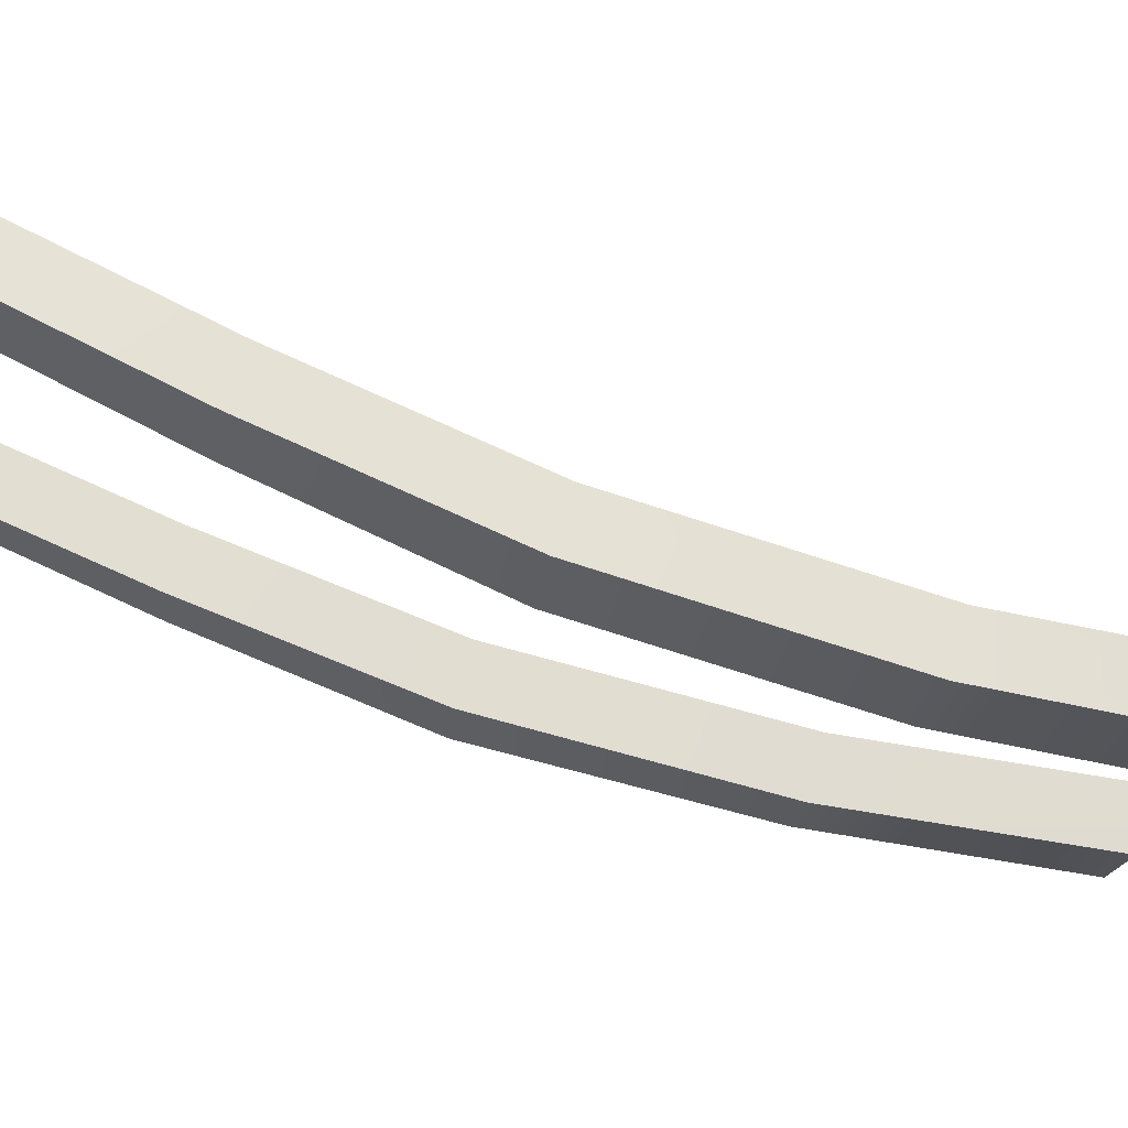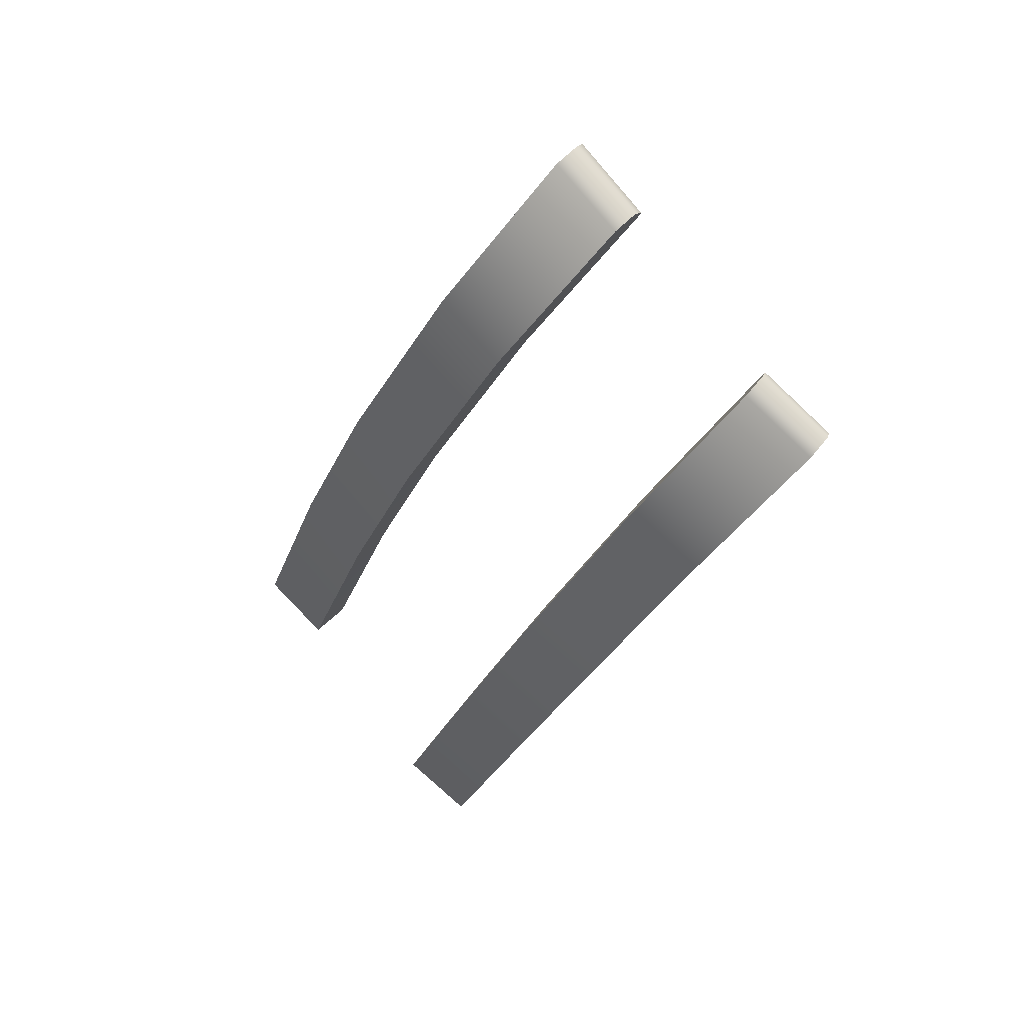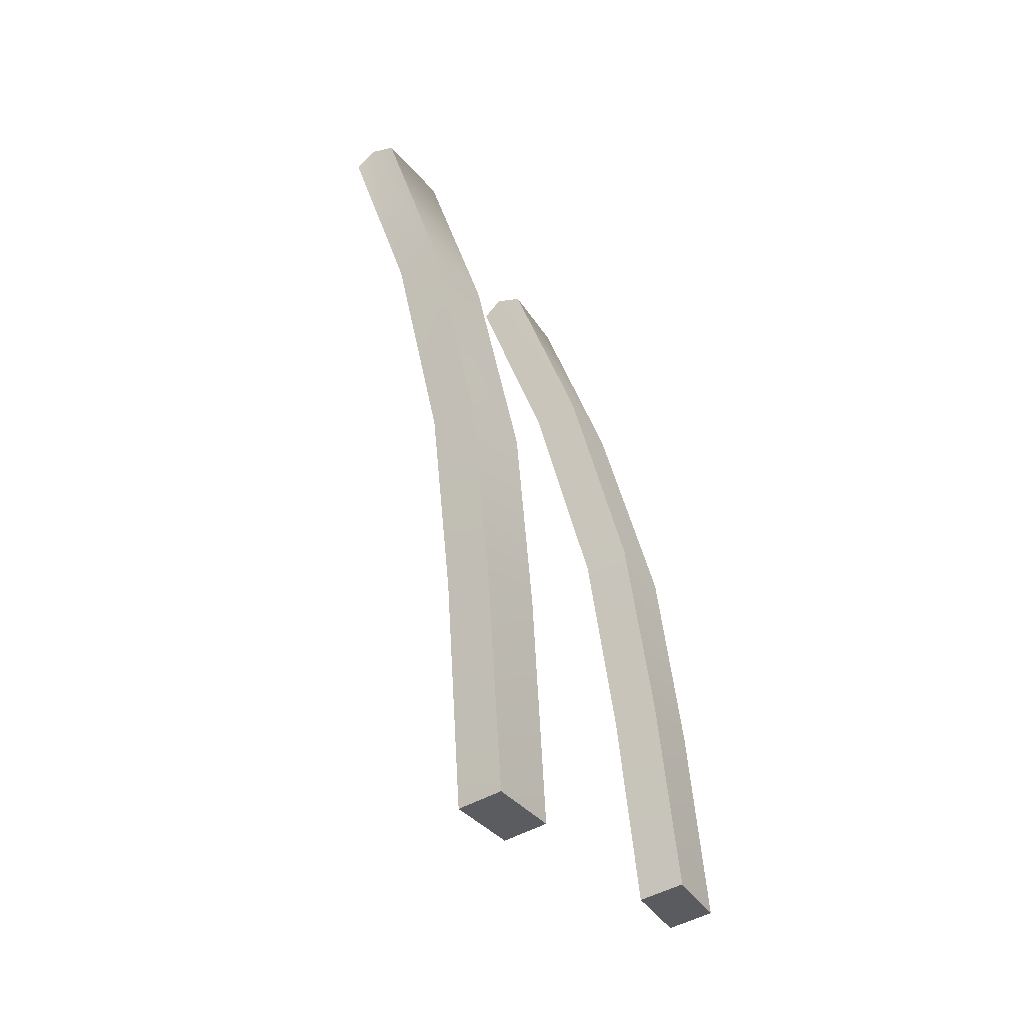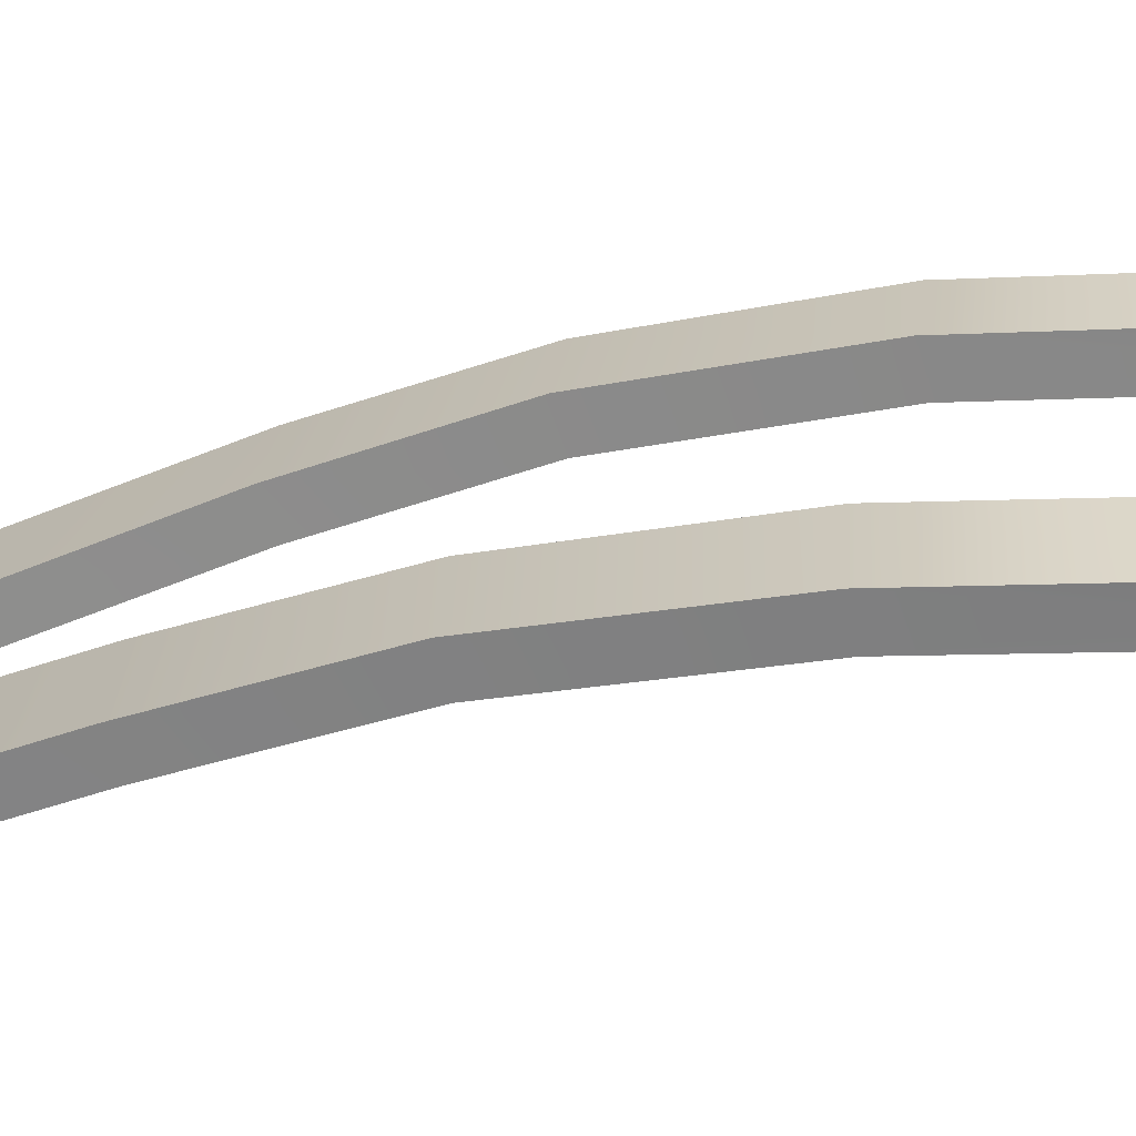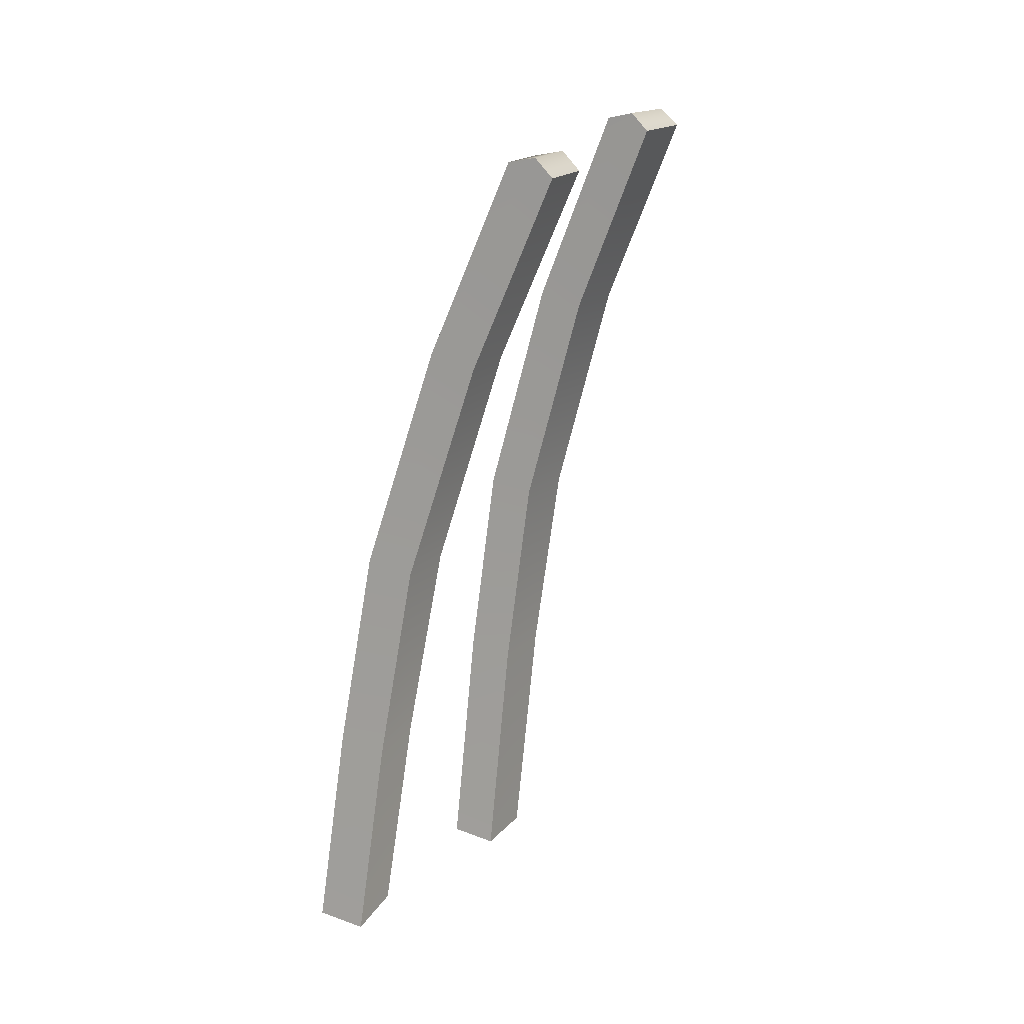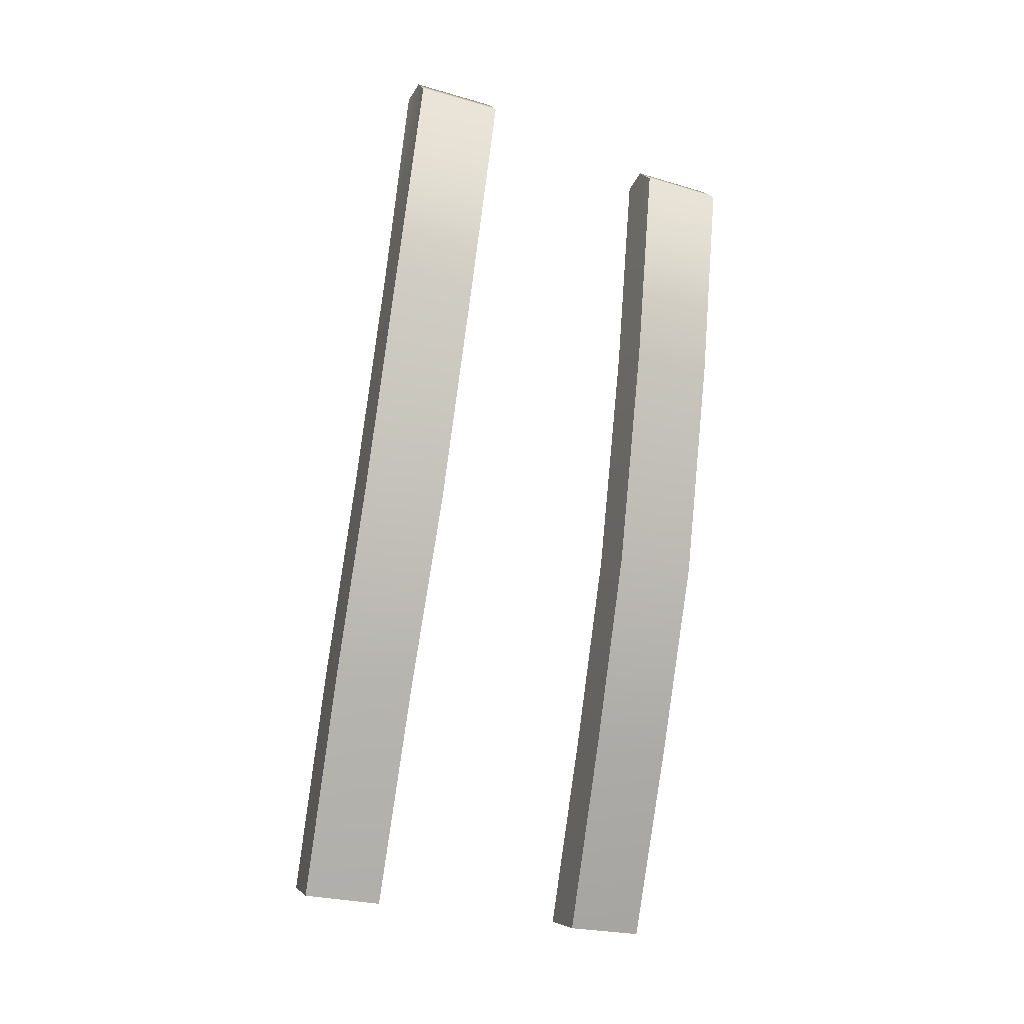
<metadata>
{"format":"obj","ext":"obj","renderer":"f3d","projection":"perspective","resolution":1024,"background":"white","views":[{"elev":53.6,"azim":-51.0,"up":"+Y"},{"elev":63.3,"azim":-35.7,"up":"+Z"},{"elev":-15.9,"azim":-137.2,"up":"+Z"},{"elev":-76.9,"azim":-54.4,"up":"+Y"},{"elev":-3.5,"azim":34.5,"up":"+Z"},{"elev":17.8,"azim":-95.2,"up":"+Z"}]}
</metadata>
<code>
g M_HairPin
v -0.07501 1.568 0.005338
v -0.07559 1.568 0.006197
v -0.07582 1.572 0.006432
v -0.0764 1.571 0.007291
v -0.07753 1.571 0.007207
v -0.07671 1.568 0.006112
v -0.0824 1.572 -0.0003638
v -0.08153 1.569 -0.001409
v -0.08675 1.573 -0.009194
v -0.08593 1.57 -0.01016
v -0.08952 1.575 -0.01728
v -0.08865 1.571 -0.01826
v -0.09198 1.576 -0.02552
v -0.09107 1.573 -0.02653
v -0.07671 1.568 0.006112
v -0.07559 1.568 0.006197
v -0.08153 1.569 -0.001409
v -0.07981 1.569 -0.002141
v -0.07501 1.568 0.005338
v -0.08421 1.571 -0.01086
v -0.08593 1.57 -0.01016
v -0.08865 1.571 -0.01826
v -0.08691 1.572 -0.01892
v -0.09107 1.573 -0.02653
v -0.08932 1.574 -0.02714
v -0.07582 1.572 0.006432
v -0.0764 1.571 0.007291
v -0.08068 1.573 -0.001099
v -0.0824 1.572 -0.0003638
v -0.07753 1.571 0.007207
v -0.08502 1.574 -0.009892
v -0.08675 1.573 -0.009194
v -0.08952 1.575 -0.01728
v -0.08779 1.575 -0.01793
v -0.09198 1.576 -0.02552
v -0.09024 1.577 -0.02613
v -0.08932 1.574 -0.02714
v -0.09024 1.577 -0.02613
v -0.09107 1.573 -0.02653
v -0.09198 1.576 -0.02552
v -0.08068 1.573 -0.001099
v -0.07501 1.568 0.005338
v -0.07582 1.572 0.006432
v -0.07981 1.569 -0.002141
v -0.08502 1.574 -0.009892
v -0.08421 1.571 -0.01086
v -0.08779 1.575 -0.01793
v -0.08691 1.572 -0.01892
v -0.09024 1.577 -0.02613
v -0.08932 1.574 -0.02714
v -0.0768 1.579 0.009908
v -0.07742 1.579 0.01077
v -0.07722 1.583 0.01103
v -0.07783 1.582 0.01182
v -0.07899 1.582 0.01173
v -0.07858 1.578 0.01068
v -0.08379 1.583 0.004096
v -0.08333 1.58 0.003114
v -0.08788 1.585 -0.004842
v -0.08741 1.582 -0.005744
v -0.09037 1.587 -0.01302
v -0.08981 1.583 -0.01393
v -0.09274 1.588 -0.02279
v -0.09212 1.585 -0.02371
v -0.07858 1.578 0.01068
v -0.07742 1.579 0.01077
v -0.08333 1.58 0.003114
v -0.08153 1.581 0.002386
v -0.0768 1.579 0.009908
v -0.08559 1.582 -0.006421
v -0.08741 1.582 -0.005744
v -0.08981 1.583 -0.01393
v -0.08799 1.584 -0.01455
v -0.09212 1.585 -0.02371
v -0.09029 1.586 -0.02429
v -0.07722 1.583 0.01103
v -0.07783 1.582 0.01182
v -0.082 1.584 0.003367
v -0.08379 1.583 0.004096
v -0.07899 1.582 0.01173
v -0.08606 1.586 -0.005521
v -0.08788 1.585 -0.004842
v -0.09037 1.587 -0.01302
v -0.08855 1.587 -0.01364
v -0.09274 1.588 -0.02279
v -0.0909 1.589 -0.02336
v -0.09029 1.586 -0.02429
v -0.0909 1.589 -0.02336
v -0.09212 1.585 -0.02371
v -0.09274 1.588 -0.02279
v -0.082 1.584 0.003367
v -0.0768 1.579 0.009908
v -0.07722 1.583 0.01103
v -0.08153 1.581 0.002386
v -0.08606 1.586 -0.005521
v -0.08559 1.582 -0.006421
v -0.08855 1.587 -0.01364
v -0.08799 1.584 -0.01455
v -0.0909 1.589 -0.02336
v -0.09029 1.586 -0.02429
g M_HairPin_0
f 3 2 1
f 3 4 2
f 2 4 5
f 6 2 5
f 7 6 5
f 8 6 7
f 9 8 7
f 10 8 9
f 11 10 9
f 12 10 11
f 13 12 11
f 14 12 13
f 17 16 15
f 18 16 17
f 19 16 18
f 18 17 20
f 20 17 21
f 21 22 20
f 20 22 23
f 22 24 23
f 23 24 25
f 28 27 26
f 29 27 28
f 30 27 29
f 31 29 28
f 32 29 31
f 31 33 32
f 34 33 31
f 34 35 33
f 36 35 34
f 39 38 37
f 40 38 39
f 43 42 41
f 41 42 44
f 41 44 45
f 45 44 46
f 45 46 47
f 47 46 48
f 47 48 49
f 49 48 50
f 53 52 51
f 53 54 52
f 52 54 55
f 56 52 55
f 57 56 55
f 58 56 57
f 59 58 57
f 60 58 59
f 61 60 59
f 62 60 61
f 63 62 61
f 64 62 63
f 67 66 65
f 68 66 67
f 69 66 68
f 68 67 70
f 70 67 71
f 71 72 70
f 70 72 73
f 72 74 73
f 73 74 75
f 78 77 76
f 79 77 78
f 80 77 79
f 81 79 78
f 82 79 81
f 81 83 82
f 84 83 81
f 84 85 83
f 86 85 84
f 89 88 87
f 90 88 89
f 93 92 91
f 91 92 94
f 91 94 95
f 95 94 96
f 95 96 97
f 97 96 98
f 97 98 99
f 99 98 100

</code>
